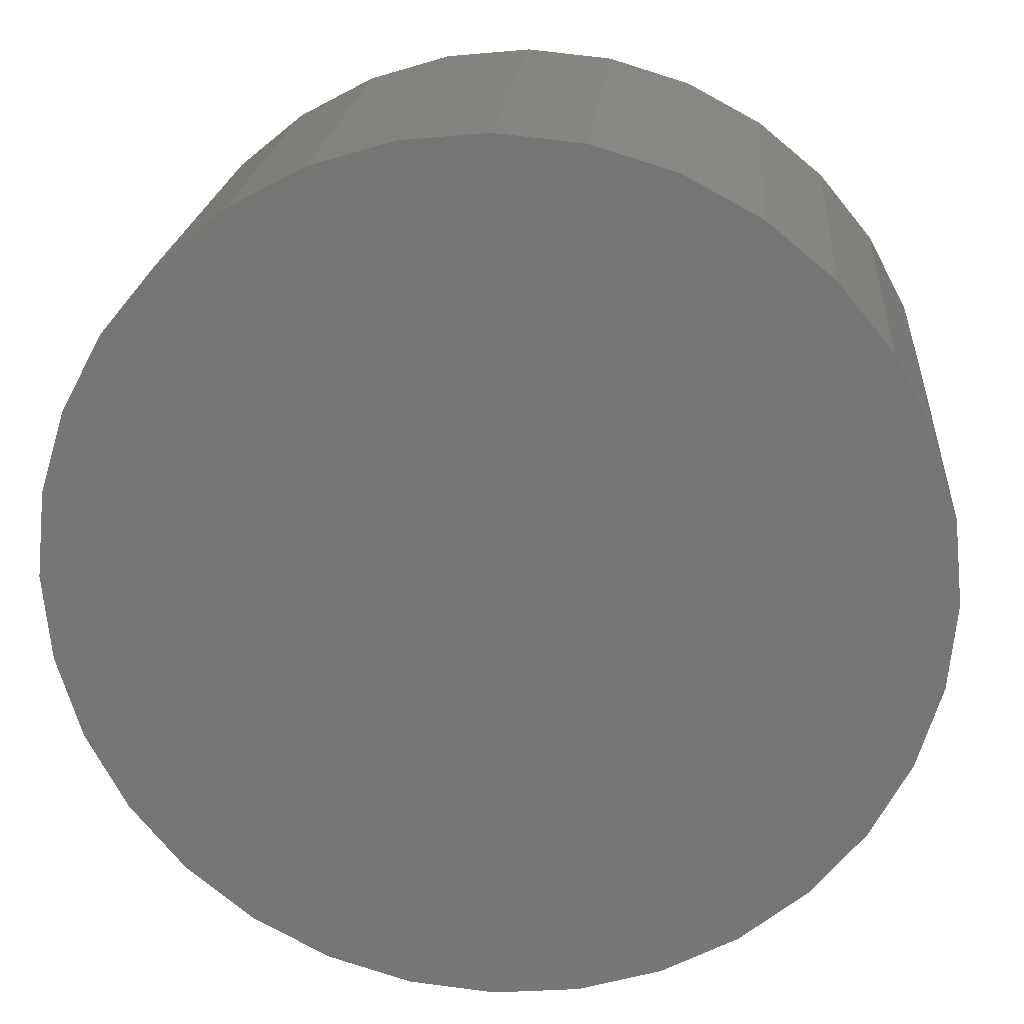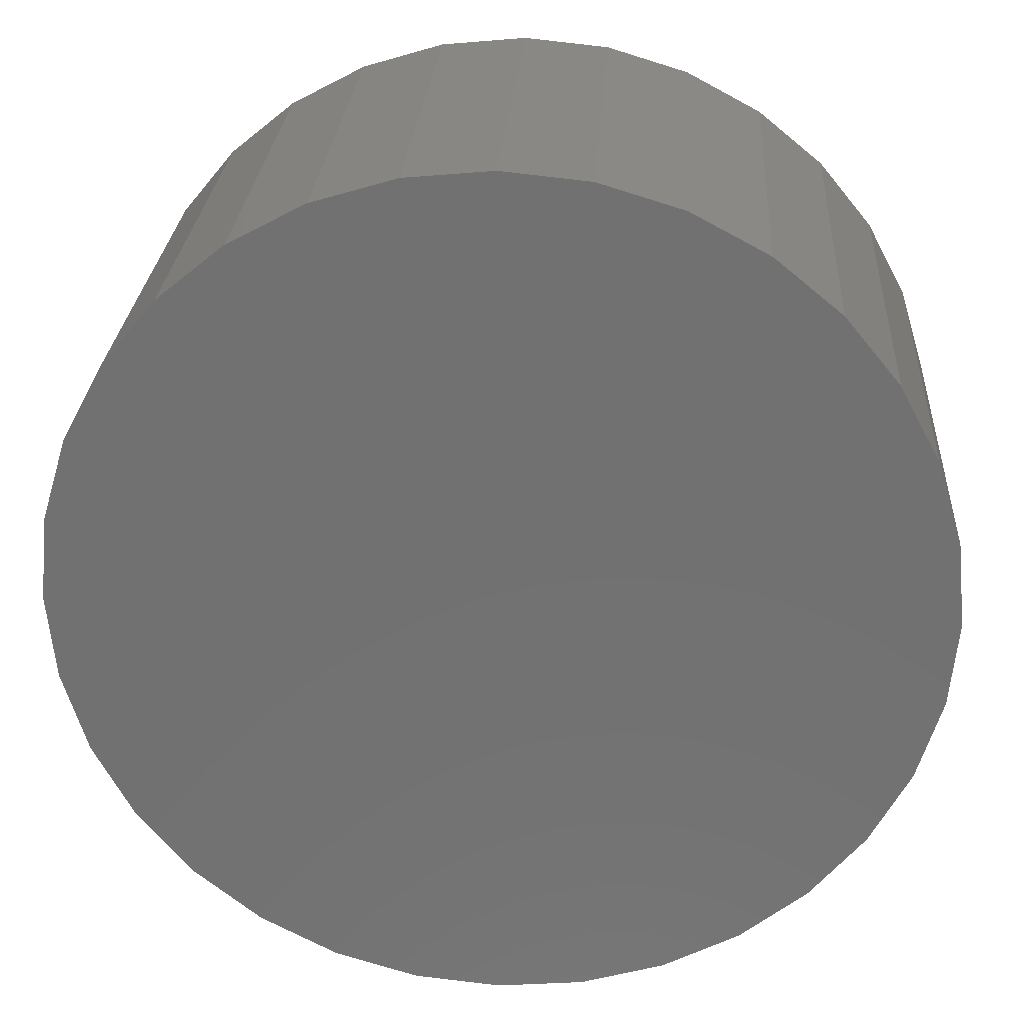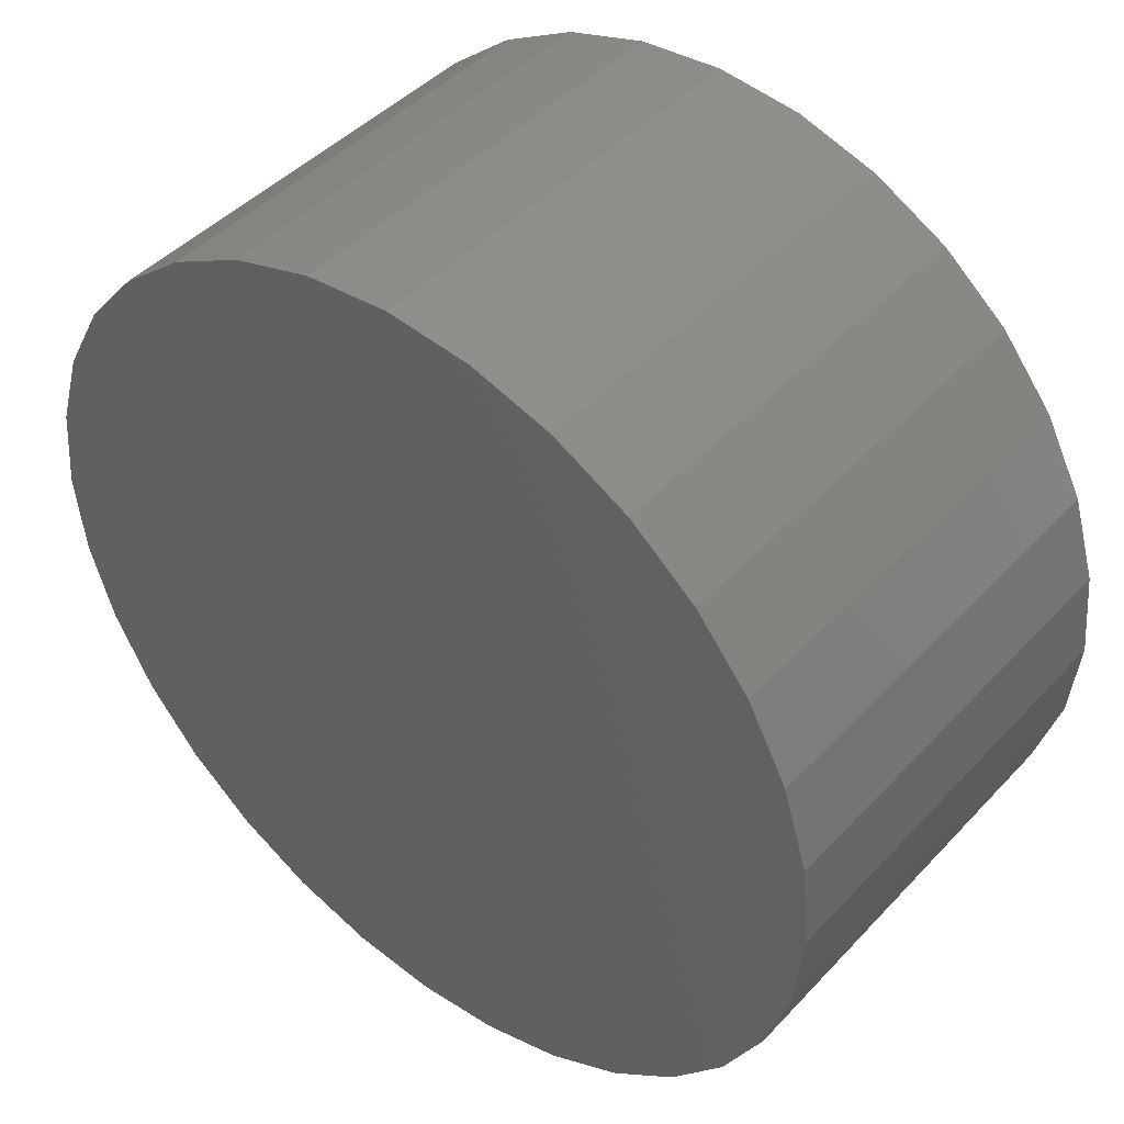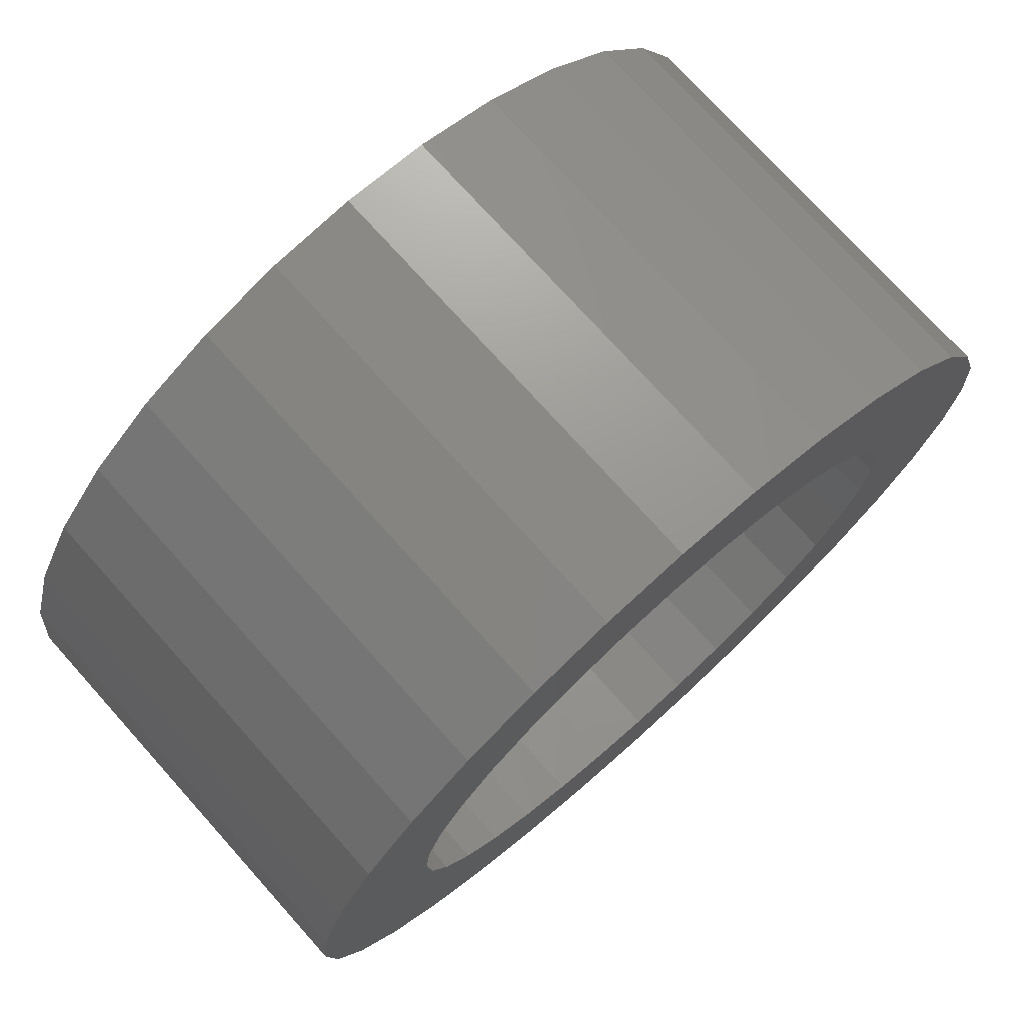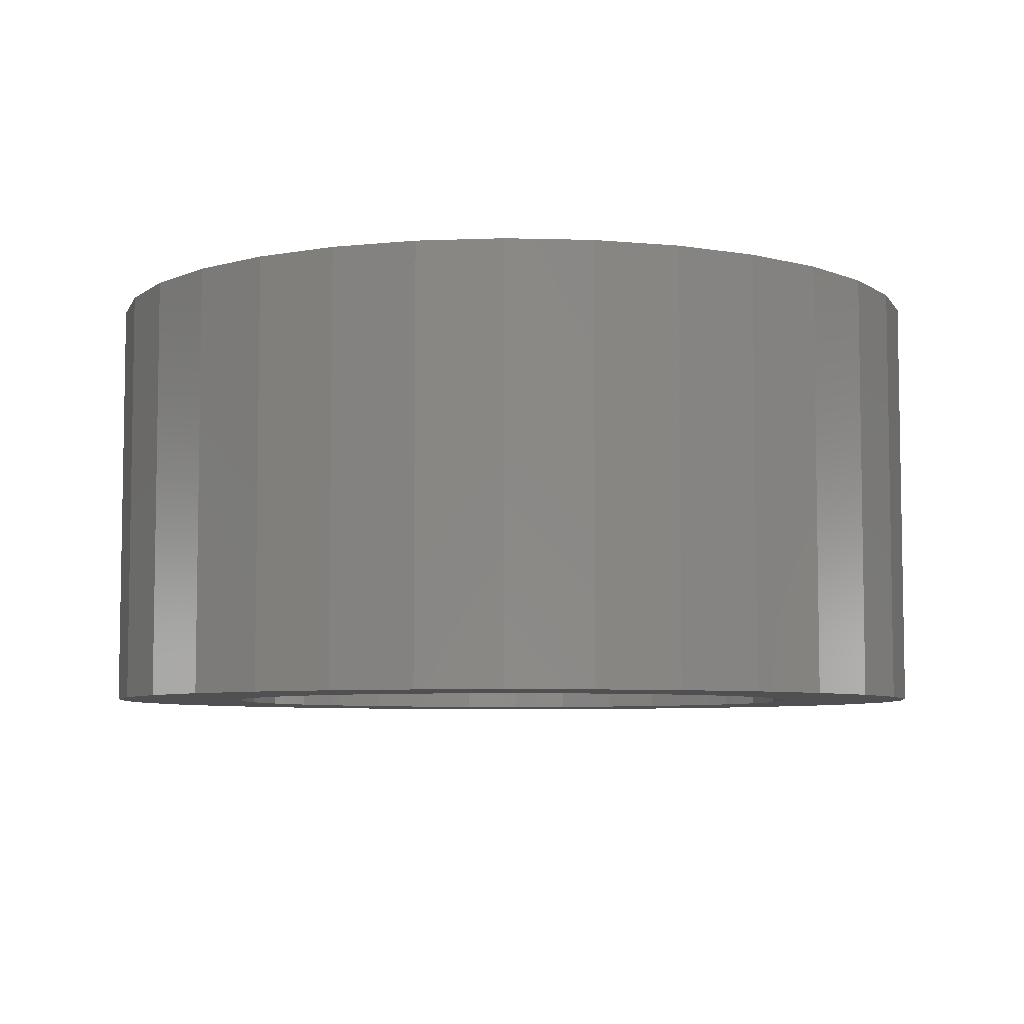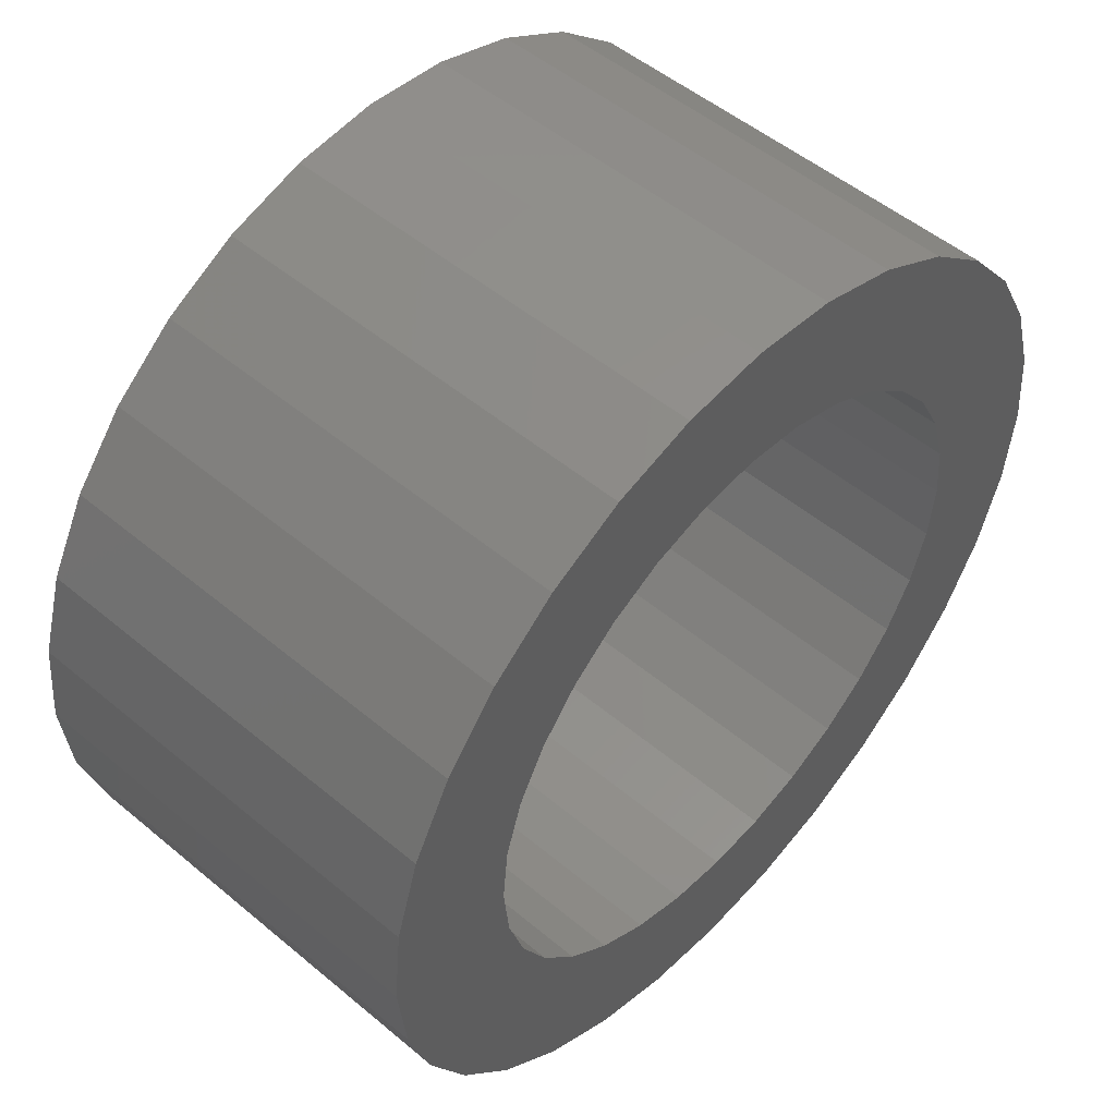
<metadata>
{"format":"stl","ext":"stl","renderer":"f3d","projection":"perspective","resolution":1024,"background":"white","views":[{"elev":20.4,"azim":-175.2,"up":"+Z"},{"elev":26.3,"azim":-176.4,"up":"+Z"},{"elev":44.6,"azim":-140.4,"up":"+Z"},{"elev":74.3,"azim":-41.9,"up":"+Z"},{"elev":-6.3,"azim":-32.8,"up":"+Y"},{"elev":51.4,"azim":-47.8,"up":"+Z"}]}
</metadata>
<code>
# stl→obj: 128 verts, 252 faces
v -0.7828 -0.3203 0.5712
v -0.6493 -0.3203 0.5735
v -0.6154 -0.3203 0.6149
v -0.1465 -0.3203 0.6977
v -0.3691 -0.3203 0.6896
v -0.3179 -0.3203 0.674
v -0.4224 -0.3203 0.6948
v -0.2056 -0.3203 0.7463
v -0.2731 -0.3203 0.7823
v -0.3463 -0.3203 0.8045
v -0.4224 -0.3203 0.812
v -0.4985 -0.3203 0.8045
v -0.5717 -0.3203 0.7823
v -0.6391 -0.3203 0.7463
v -0.6982 -0.3203 0.6977
v -0.7468 -0.3203 0.6386
v -0.5268 -0.3203 0.674
v -0.4756 -0.3203 0.6896
v -0.6982 -0.3203 0.146
v -0.6391 -0.3203 0.09749
v -0.4224 -0.3203 0.1489
v -0.4756 -0.3203 0.1542
v -0.5268 -0.3203 0.1697
v -0.574 -0.3203 0.1949
v -0.7468 -0.3203 0.2051
v -0.5717 -0.3203 0.06144
v -0.4985 -0.3203 0.03924
v -0.4224 -0.3203 0.03174
v -0.3463 -0.3203 0.03924
v -0.2731 -0.3203 0.06144
v -0.2056 -0.3203 0.09749
v -0.1465 -0.3203 0.146
v -0.09799 -0.3203 0.2051
v -0.2707 -0.3203 0.1949
v -0.3179 -0.3203 0.1697
v -0.3691 -0.3203 0.1542
v -0.574 -0.3203 0.6488
v -0.6745 -0.3203 0.5263
v -0.805 -0.3203 0.498
v -0.6901 -0.3203 0.4751
v -0.6953 -0.3203 0.4219
v -0.8125 -0.3203 0.4219
v -0.6901 -0.3203 0.3686
v -0.805 -0.3203 0.3458
v -0.6745 -0.3203 0.3174
v -0.7828 -0.3203 0.2726
v -0.6493 -0.3203 0.2702
v -0.6154 -0.3203 0.2289
v -0.09799 -0.3203 0.6386
v -0.2707 -0.3203 0.6488
v -0.06193 -0.3203 0.5712
v -0.2294 -0.3203 0.6149
v -0.1954 -0.3203 0.5735
v -0.03973 -0.3203 0.498
v -0.1702 -0.3203 0.5263
v -0.1547 -0.3203 0.4751
v -0.03224 -0.3203 0.4219
v -0.1494 -0.3203 0.4219
v -0.03973 -0.3203 0.3458
v -0.1547 -0.3203 0.3686
v -0.06193 -0.3203 0.2726
v -0.1702 -0.3203 0.3174
v -0.1954 -0.3203 0.2702
v -0.2294 -0.3203 0.2289
v -0.4224 -0.05469 0.1489
v -0.3691 -0.05469 0.1542
v -0.3179 -0.05469 0.1697
v -0.2707 -0.05469 0.1949
v -0.2294 -0.05469 0.2289
v -0.1954 -0.05469 0.2702
v -0.1702 -0.05469 0.3174
v -0.1547 -0.05469 0.3686
v -0.1494 -0.05469 0.4219
v -0.4756 -0.05469 0.1542
v -0.5268 -0.05469 0.1697
v -0.574 -0.05469 0.1949
v -0.6154 -0.05469 0.2289
v -0.6493 -0.05469 0.2702
v -0.6745 -0.05469 0.3174
v -0.6901 -0.05469 0.3686
v -0.6953 -0.05469 0.4219
v -0.4224 -0.05469 0.6948
v -0.4756 -0.05469 0.6896
v -0.5268 -0.05469 0.674
v -0.574 -0.05469 0.6488
v -0.6154 -0.05469 0.6149
v -0.6493 -0.05469 0.5735
v -0.6745 -0.05469 0.5263
v -0.6901 -0.05469 0.4751
v -0.3691 -0.05469 0.6896
v -0.3179 -0.05469 0.674
v -0.2707 -0.05469 0.6488
v -0.2294 -0.05469 0.6149
v -0.1954 -0.05469 0.5735
v -0.1702 -0.05469 0.5263
v -0.1547 -0.05469 0.4751
v -0.03224 0.0625 0.4219
v -0.03973 0.0625 0.3458
v -0.06193 0.0625 0.2726
v -0.09799 0.0625 0.2051
v -0.1465 0.0625 0.146
v -0.2056 0.0625 0.09749
v -0.2731 0.0625 0.06144
v -0.3463 0.0625 0.03924
v -0.4224 0.0625 0.03174
v -0.4985 0.0625 0.03924
v -0.5717 0.0625 0.06144
v -0.6391 0.0625 0.09749
v -0.6982 0.0625 0.146
v -0.7468 0.0625 0.2051
v -0.7828 0.0625 0.2726
v -0.805 0.0625 0.3458
v -0.8125 0.0625 0.4219
v -0.805 0.0625 0.498
v -0.7828 0.0625 0.5712
v -0.7468 0.0625 0.6386
v -0.6982 0.0625 0.6977
v -0.6391 0.0625 0.7463
v -0.5717 0.0625 0.7823
v -0.4985 0.0625 0.8045
v -0.4224 0.0625 0.812
v -0.3463 0.0625 0.8045
v -0.2731 0.0625 0.7823
v -0.2056 0.0625 0.7463
v -0.1465 0.0625 0.6977
v -0.09799 0.0625 0.6386
v -0.06193 0.0625 0.5712
v -0.03973 0.0625 0.498
f 1 2 3
f 4 5 6
f 7 5 4
f 7 4 8
f 7 8 9
f 7 9 10
f 7 10 11
f 7 11 12
f 7 12 13
f 7 13 14
f 7 14 15
f 15 16 17
f 15 17 18
f 15 18 7
f 19 20 21
f 19 21 22
f 19 22 23
f 19 23 24
f 19 24 25
f 21 20 26
f 21 26 27
f 21 27 28
f 21 28 29
f 21 29 30
f 21 30 31
f 21 31 32
f 32 33 34
f 32 34 35
f 32 35 36
f 32 36 21
f 1 3 16
f 16 3 37
f 16 37 17
f 2 1 38
f 38 1 39
f 38 39 40
f 40 39 41
f 41 39 42
f 41 42 43
f 43 42 44
f 43 44 45
f 45 44 46
f 45 46 47
f 47 46 48
f 48 46 25
f 48 25 24
f 4 6 49
f 49 6 50
f 49 50 51
f 51 50 52
f 51 52 53
f 51 53 54
f 54 53 55
f 54 55 56
f 54 56 57
f 57 56 58
f 57 58 59
f 59 58 60
f 59 60 61
f 61 60 62
f 61 62 63
f 61 63 33
f 33 63 64
f 33 64 34
f 65 36 66
f 66 36 35
f 66 35 67
f 67 35 34
f 67 34 68
f 68 34 64
f 68 64 69
f 69 64 63
f 69 63 70
f 70 63 62
f 70 62 71
f 71 62 60
f 71 60 72
f 72 60 58
f 72 58 73
f 36 65 21
f 21 65 74
f 21 74 22
f 22 74 75
f 22 75 23
f 23 75 76
f 23 76 24
f 24 76 77
f 24 77 48
f 48 77 78
f 48 78 47
f 47 78 79
f 47 79 45
f 45 79 80
f 45 80 43
f 43 80 81
f 43 81 41
f 82 18 83
f 83 18 17
f 83 17 84
f 84 17 37
f 84 37 85
f 85 37 3
f 85 3 86
f 86 3 2
f 86 2 87
f 87 2 38
f 87 38 88
f 88 38 40
f 88 40 89
f 89 40 41
f 89 41 81
f 18 82 7
f 7 82 90
f 7 90 5
f 5 90 91
f 5 91 6
f 6 91 92
f 6 92 50
f 50 92 93
f 50 93 52
f 52 93 94
f 52 94 53
f 53 94 95
f 53 95 55
f 55 95 96
f 55 96 56
f 56 96 73
f 56 73 58
f 97 57 98
f 98 57 59
f 98 59 99
f 99 59 61
f 99 61 100
f 100 61 33
f 100 33 101
f 101 33 32
f 101 32 102
f 102 32 31
f 102 31 103
f 103 31 30
f 103 30 104
f 104 30 29
f 104 29 105
f 105 29 28
f 105 28 106
f 106 28 27
f 106 27 107
f 107 27 26
f 107 26 108
f 108 26 20
f 108 20 109
f 109 20 19
f 109 19 110
f 110 19 25
f 110 25 111
f 111 25 46
f 111 46 112
f 112 46 44
f 112 44 113
f 113 44 42
f 113 42 114
f 114 42 39
f 114 39 115
f 115 39 1
f 115 1 116
f 116 1 16
f 116 16 117
f 117 16 15
f 117 15 118
f 118 15 14
f 118 14 119
f 119 14 13
f 119 13 120
f 120 13 12
f 120 12 121
f 121 12 11
f 121 11 122
f 122 11 10
f 122 10 123
f 123 10 9
f 123 9 124
f 124 9 8
f 124 8 125
f 125 8 4
f 125 4 126
f 126 4 49
f 126 49 127
f 127 49 51
f 127 51 128
f 128 51 54
f 128 54 97
f 97 54 57
f 121 122 120
f 105 106 104
f 104 106 107
f 104 107 103
f 103 107 108
f 103 108 102
f 102 108 109
f 102 109 101
f 101 109 110
f 101 110 100
f 100 110 111
f 100 111 99
f 99 111 112
f 99 112 98
f 98 112 113
f 98 113 97
f 97 113 114
f 97 114 128
f 128 114 115
f 128 115 127
f 127 115 116
f 127 116 126
f 126 116 117
f 126 117 125
f 125 117 118
f 125 118 124
f 124 118 119
f 124 119 123
f 123 119 120
f 123 120 122
f 73 96 72
f 72 96 71
f 71 96 95
f 71 95 70
f 70 95 94
f 70 94 69
f 69 94 93
f 69 93 68
f 68 93 92
f 68 92 67
f 67 92 91
f 67 91 66
f 66 91 90
f 66 90 65
f 65 90 82
f 65 82 74
f 74 82 83
f 74 83 75
f 75 83 84
f 75 84 76
f 76 84 85
f 76 85 77
f 77 85 86
f 77 86 78
f 78 86 87
f 78 87 79
f 79 87 88
f 79 88 80
f 80 88 89
f 80 89 81

</code>
